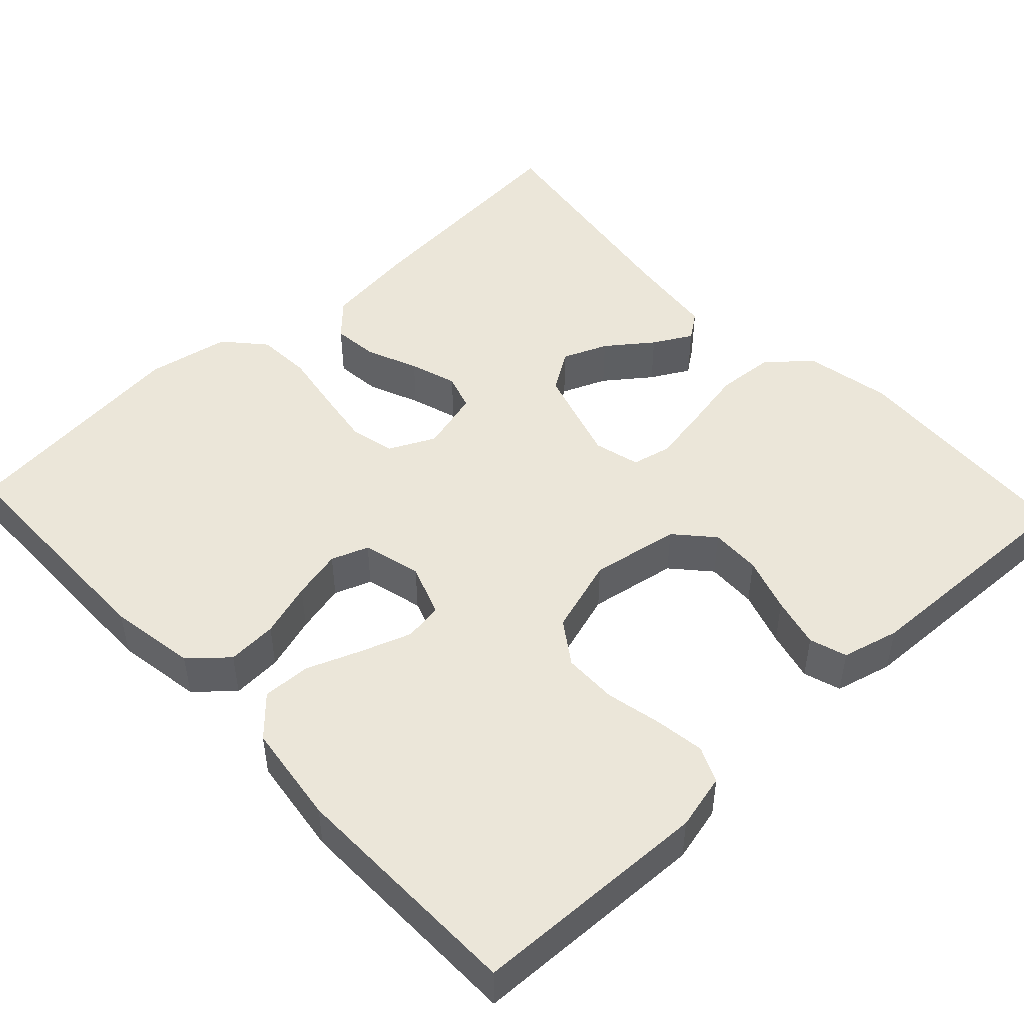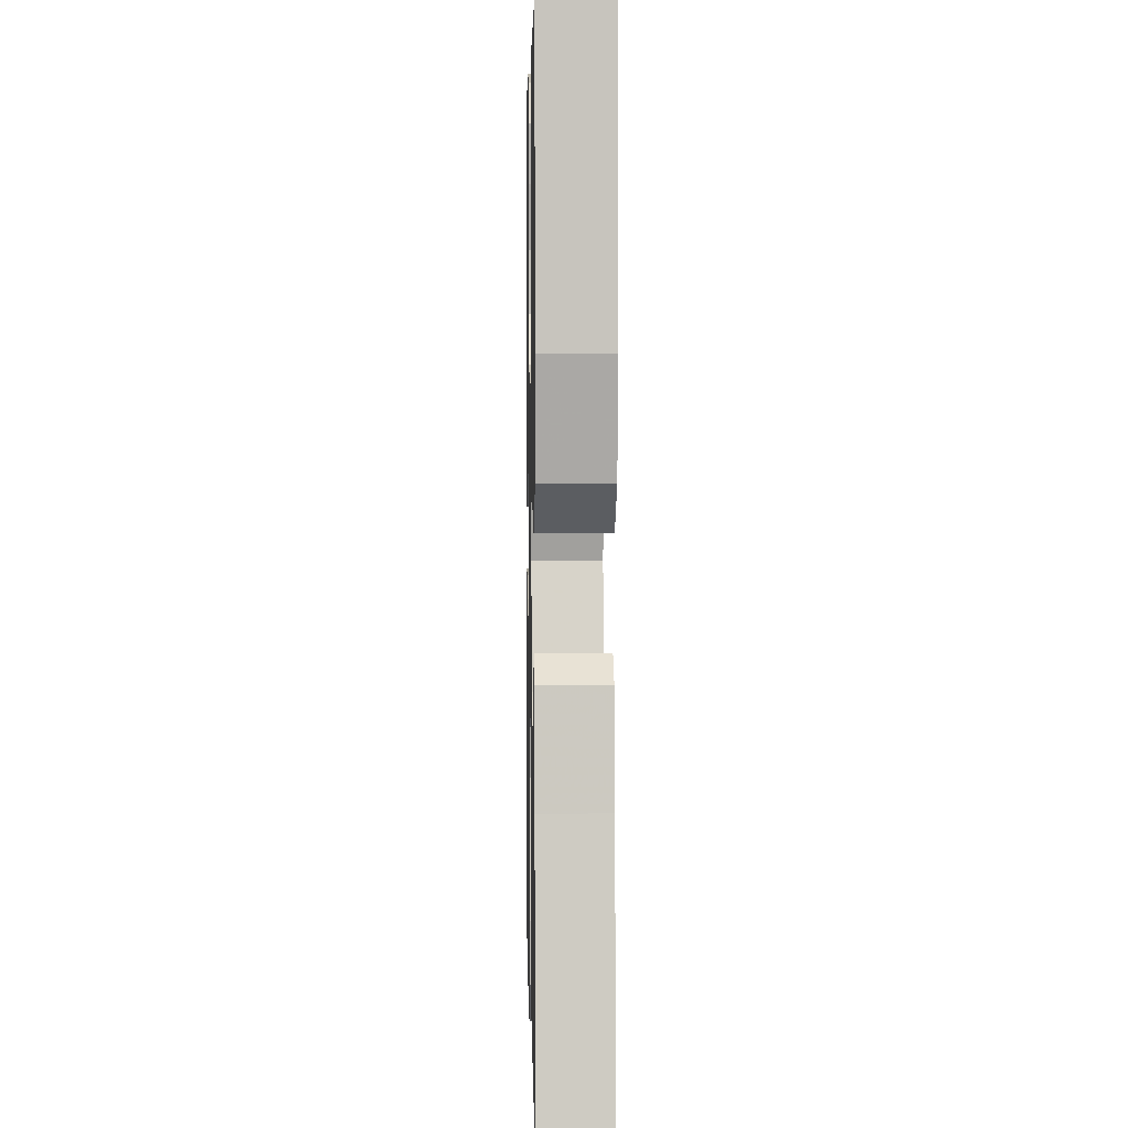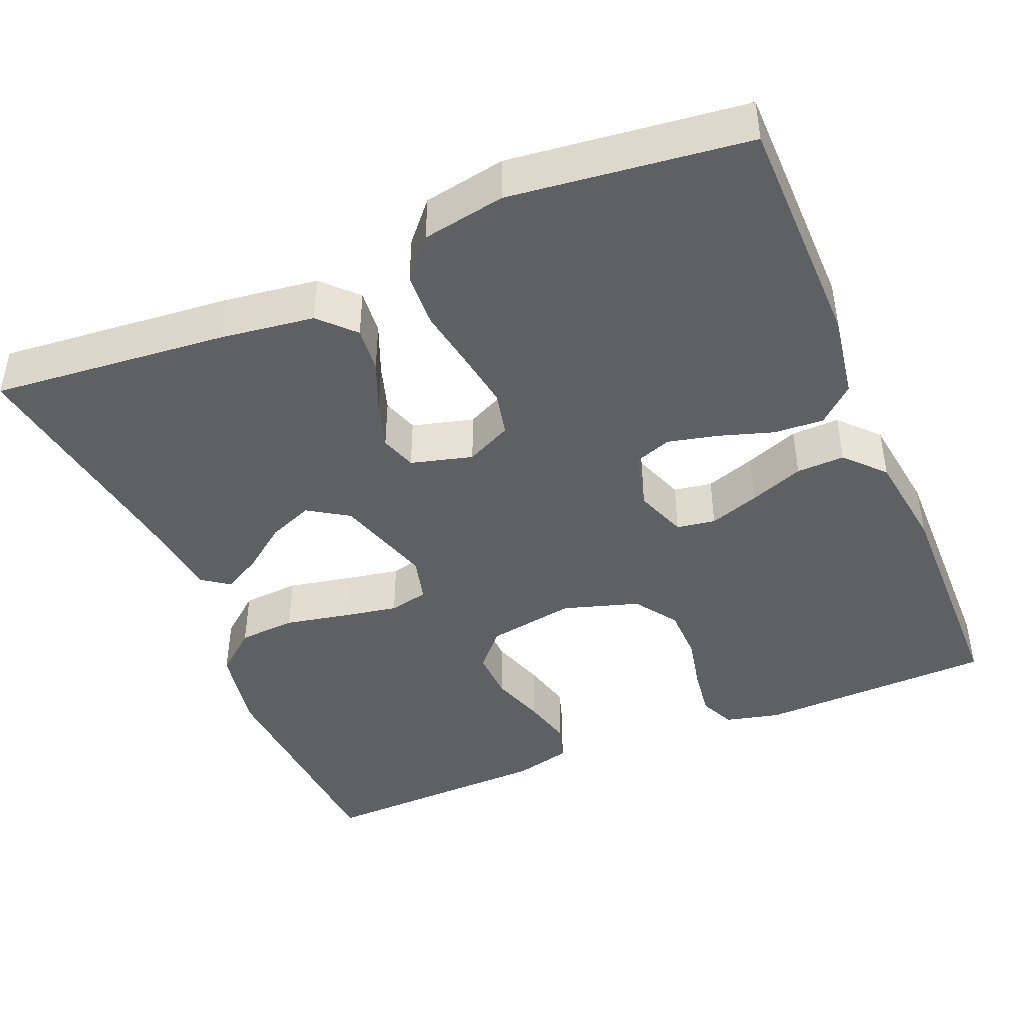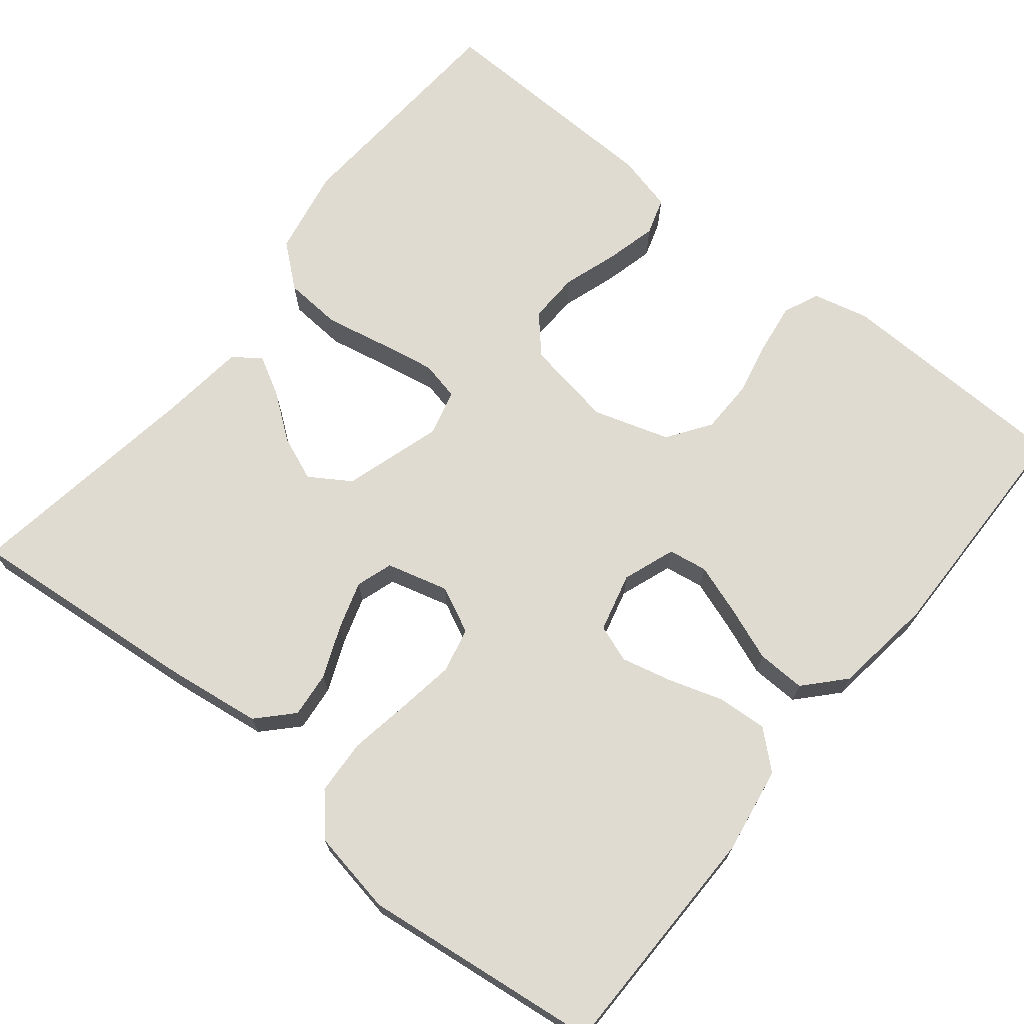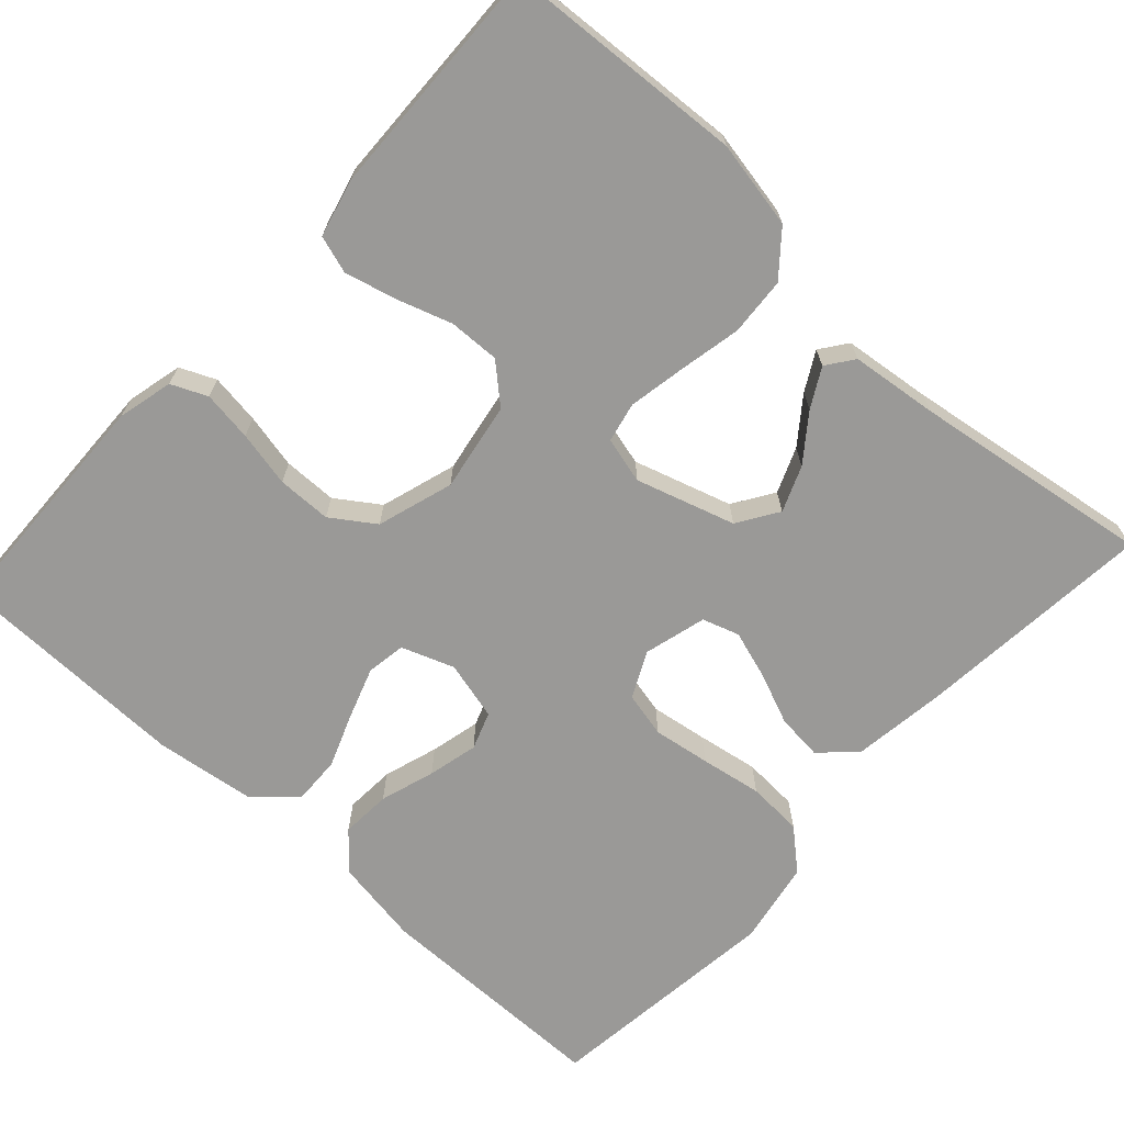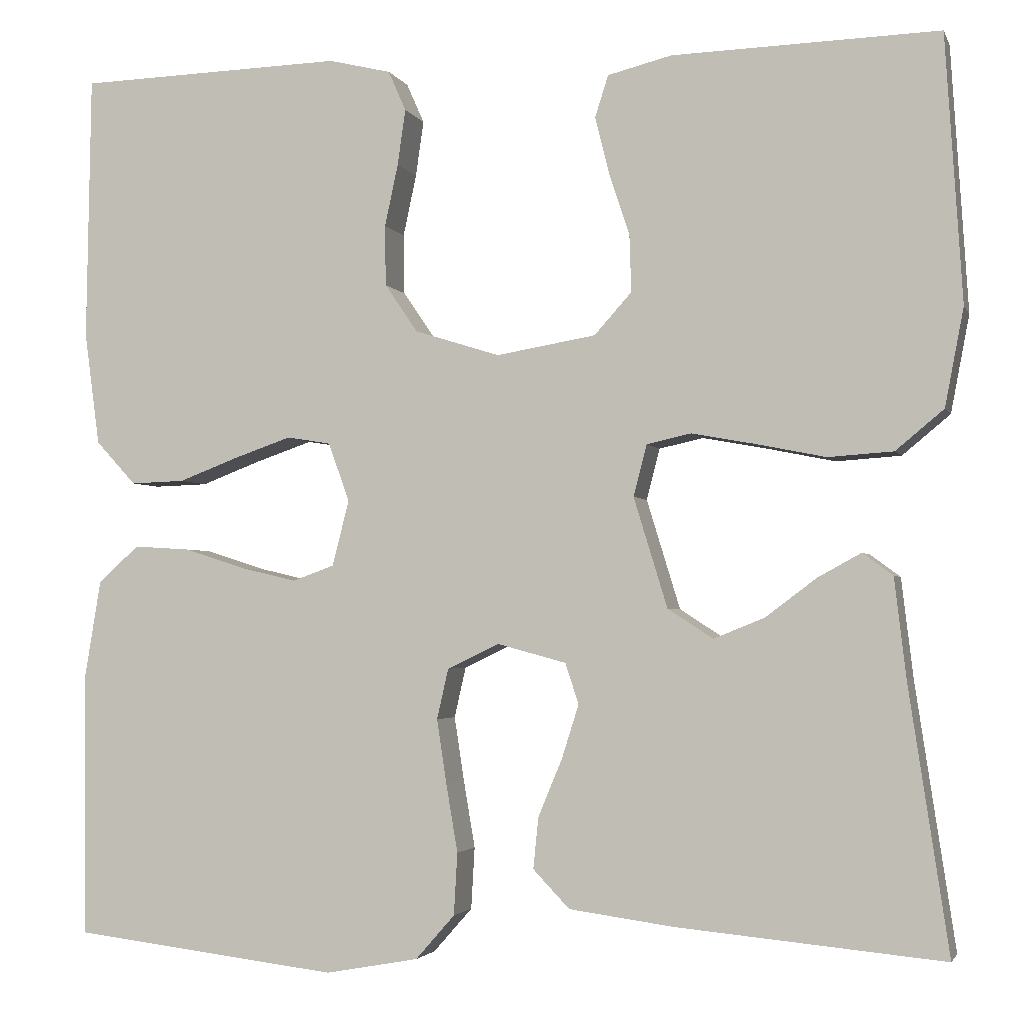
<metadata>
{"format":"obj","ext":"obj","renderer":"f3d","projection":"perspective","resolution":1024,"background":"white","views":[{"elev":48.1,"azim":-43.0,"up":"+Y"},{"elev":4.1,"azim":88.8,"up":"+Z"},{"elev":-43.5,"azim":-157.2,"up":"+Y"},{"elev":70.0,"azim":-141.1,"up":"+Y"},{"elev":-68.9,"azim":47.6,"up":"+Y"},{"elev":-2.7,"azim":15.2,"up":"+Z"}]}
</metadata>
<code>
v 0.5 0.07 -0.5
v 0.2 0.07 -0.472
v 0.082 0.07 -0.456
v 0.041 0.07 -0.413
v 0.047 0.07 -0.355
v 0.074 0.07 -0.29
v 0.093 0.07 -0.23
v 0.078 0.07 -0.184
v 0 0.07 -0.163
v -0.058 0.07 -0.191
v -0.071 0.07 -0.248
v -0.06 0.07 -0.32
v -0.047 0.07 -0.397
v -0.051 0.07 -0.467
v -0.095 0.07 -0.517
v -0.2 0.07 -0.536
v -0.5 0.07 -0.5
v -0.502 0.07 -0.2
v -0.484 0.07 -0.091
v -0.438 0.07 -0.05
v -0.375 0.07 -0.054
v -0.306 0.07 -0.076
v -0.243 0.07 -0.091
v -0.196 0.07 -0.074
v -0.177 0.07 0
v -0.201 0.07 0.066
v -0.25 0.07 0.074
v -0.314 0.07 0.052
v -0.382 0.07 0.026
v -0.443 0.07 0.024
v -0.488 0.07 0.073
v -0.505 0.07 0.2
v -0.5 0.07 0.5
v -0.2 0.07 0.509
v -0.13 0.07 0.492
v -0.11 0.07 0.447
v -0.119 0.07 0.384
v -0.134 0.07 0.314
v -0.133 0.07 0.246
v -0.096 0.07 0.192
v 0 0.07 0.162
v 0.112 0.07 0.181
v 0.154 0.07 0.228
v 0.152 0.07 0.292
v 0.129 0.07 0.362
v 0.113 0.07 0.426
v 0.128 0.07 0.473
v 0.2 0.07 0.491
v 0.5 0.07 0.5
v 0.519 0.07 0.2
v 0.498 0.07 0.09
v 0.444 0.07 0.045
v 0.371 0.07 0.04
v 0.292 0.07 0.056
v 0.221 0.07 0.069
v 0.171 0.07 0.058
v 0.156 0.07 0
v 0.194 0.07 -0.124
v 0.245 0.07 -0.157
v 0.302 0.07 -0.134
v 0.359 0.07 -0.091
v 0.408 0.07 -0.064
v 0.442 0.07 -0.089
v 0.455 0.07 -0.2
v 0.5 0 -0.5
v 0.2 0 -0.472
v 0.082 0 -0.456
v 0.041 0 -0.413
v 0.047 0 -0.355
v 0.074 0 -0.29
v 0.093 0 -0.23
v 0.078 0 -0.184
v 0 0 -0.163
v -0.058 0 -0.191
v -0.071 0 -0.248
v -0.06 0 -0.32
v -0.047 0 -0.397
v -0.051 0 -0.467
v -0.095 0 -0.517
v -0.2 0 -0.536
v -0.5 0 -0.5
v -0.502 0 -0.2
v -0.484 0 -0.091
v -0.438 0 -0.05
v -0.375 0 -0.054
v -0.306 0 -0.076
v -0.243 0 -0.091
v -0.196 0 -0.074
v -0.177 0 0
v -0.201 0 0.066
v -0.25 0 0.074
v -0.314 0 0.052
v -0.382 0 0.026
v -0.443 0 0.024
v -0.488 0 0.073
v -0.505 0 0.2
v -0.5 0 0.5
v -0.2 0 0.509
v -0.13 0 0.492
v -0.11 0 0.447
v -0.119 0 0.384
v -0.134 0 0.314
v -0.133 0 0.246
v -0.096 0 0.192
v 0 0 0.162
v 0.112 0 0.181
v 0.154 0 0.228
v 0.152 0 0.292
v 0.129 0 0.362
v 0.113 0 0.426
v 0.128 0 0.473
v 0.2 0 0.491
v 0.5 0 0.5
v 0.519 0 0.2
v 0.498 0 0.09
v 0.444 0 0.045
v 0.371 0 0.04
v 0.292 0 0.056
v 0.221 0 0.069
v 0.171 0 0.058
v 0.156 0 0
v 0.194 0 -0.124
v 0.245 0 -0.157
v 0.302 0 -0.134
v 0.359 0 -0.091
v 0.408 0 -0.064
v 0.442 0 -0.089
v 0.455 0 -0.2
f 62 63 64
f 61 62 64
f 60 61 64
f 4 5 6
f 3 4 6
f 2 3 6
f 1 2 6
f 64 1 6
f 60 64 6
f 59 60 6
f 58 59 6 7
f 57 58 7 8
f 56 57 8 9
f 52 53 54
f 51 52 54
f 50 51 54
f 49 50 54
f 48 49 54
f 47 48 54
f 46 47 54
f 45 46 54
f 44 45 54
f 43 44 54 55
f 42 43 55 56
f 36 37 38
f 35 36 38
f 34 35 38
f 33 34 38
f 32 33 38
f 31 32 38
f 30 31 38
f 29 30 38
f 28 29 38
f 27 28 38 39
f 26 27 39 40
f 20 21 22
f 19 20 22
f 18 19 22
f 17 18 22
f 16 17 22
f 15 16 22
f 14 15 22
f 13 14 22
f 12 13 22
f 11 12 22 23
f 10 11 23 24
f 10 24 25
f 9 10 25
f 56 9 25
f 42 56 25
f 41 42 25
f 25 26 40 41
f 128 127 126
f 128 126 125
f 128 125 124
f 70 69 68
f 70 68 67
f 70 67 66
f 70 66 65
f 70 65 128
f 70 128 124
f 70 124 123
f 71 70 123 122
f 72 71 122 121
f 73 72 121 120
f 118 117 116
f 118 116 115
f 118 115 114
f 118 114 113
f 118 113 112
f 118 112 111
f 118 111 110
f 118 110 109
f 118 109 108
f 119 118 108 107
f 120 119 107 106
f 102 101 100
f 102 100 99
f 102 99 98
f 102 98 97
f 102 97 96
f 102 96 95
f 102 95 94
f 102 94 93
f 102 93 92
f 103 102 92 91
f 104 103 91 90
f 86 85 84
f 86 84 83
f 86 83 82
f 86 82 81
f 86 81 80
f 86 80 79
f 86 79 78
f 86 78 77
f 86 77 76
f 87 86 76 75
f 88 87 75 74
f 89 88 74
f 89 74 73
f 89 73 120
f 89 120 106
f 89 106 105
f 105 104 90 89
f 1 65 66 2
f 2 66 67 3
f 3 67 68 4
f 4 68 69 5
f 5 69 70 6
f 6 70 71 7
f 7 71 72 8
f 8 72 73 9
f 9 73 74 10
f 10 74 75 11
f 11 75 76 12
f 12 76 77 13
f 13 77 78 14
f 14 78 79 15
f 15 79 80 16
f 16 80 81 17
f 17 81 82 18
f 18 82 83 19
f 19 83 84 20
f 20 84 85 21
f 21 85 86 22
f 22 86 87 23
f 23 87 88 24
f 24 88 89 25
f 25 89 90 26
f 26 90 91 27
f 27 91 92 28
f 28 92 93 29
f 29 93 94 30
f 30 94 95 31
f 31 95 96 32
f 32 96 97 33
f 33 97 98 34
f 34 98 99 35
f 35 99 100 36
f 36 100 101 37
f 37 101 102 38
f 38 102 103 39
f 39 103 104 40
f 40 104 105 41
f 41 105 106 42
f 42 106 107 43
f 43 107 108 44
f 44 108 109 45
f 45 109 110 46
f 46 110 111 47
f 47 111 112 48
f 48 112 113 49
f 49 113 114 50
f 50 114 115 51
f 51 115 116 52
f 52 116 117 53
f 53 117 118 54
f 54 118 119 55
f 55 119 120 56
f 56 120 121 57
f 57 121 122 58
f 58 122 123 59
f 59 123 124 60
f 60 124 125 61
f 61 125 126 62
f 62 126 127 63
f 63 127 128 64
f 64 128 65 1

</code>
